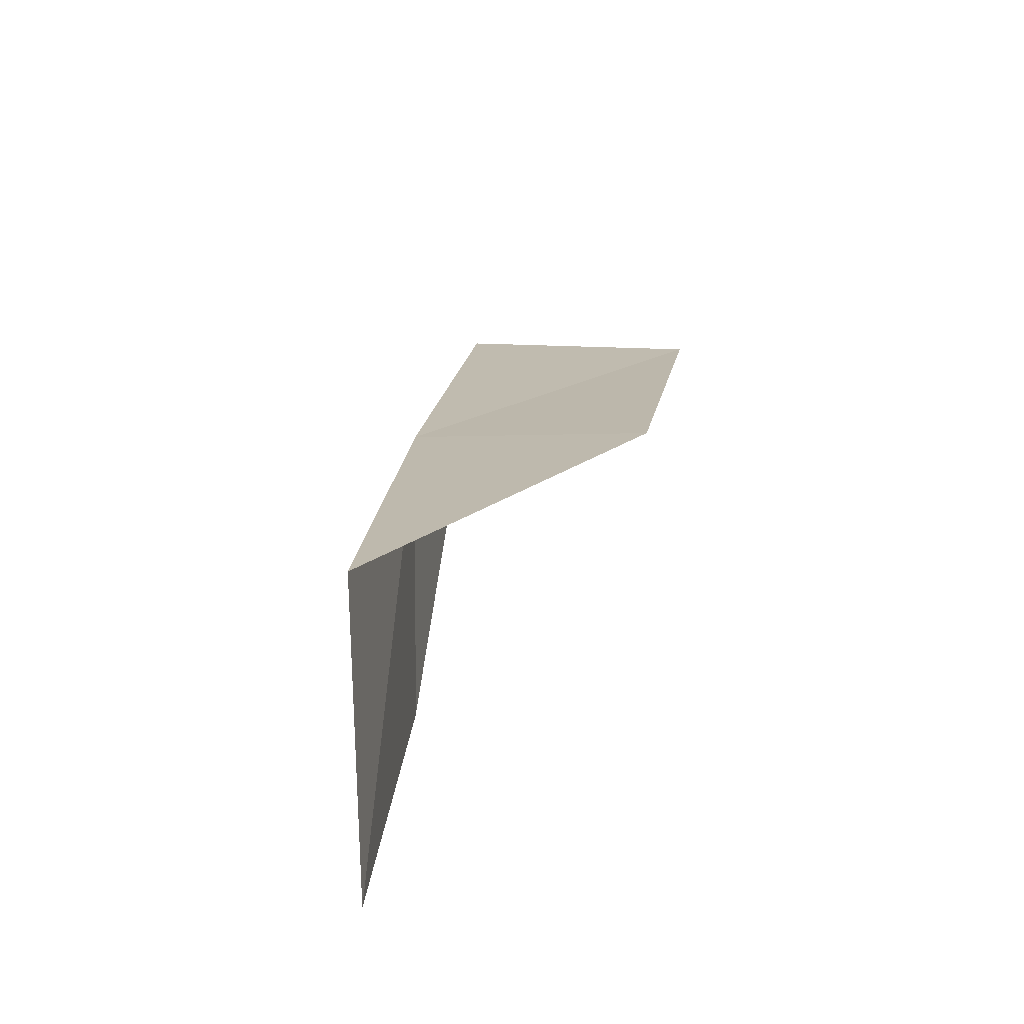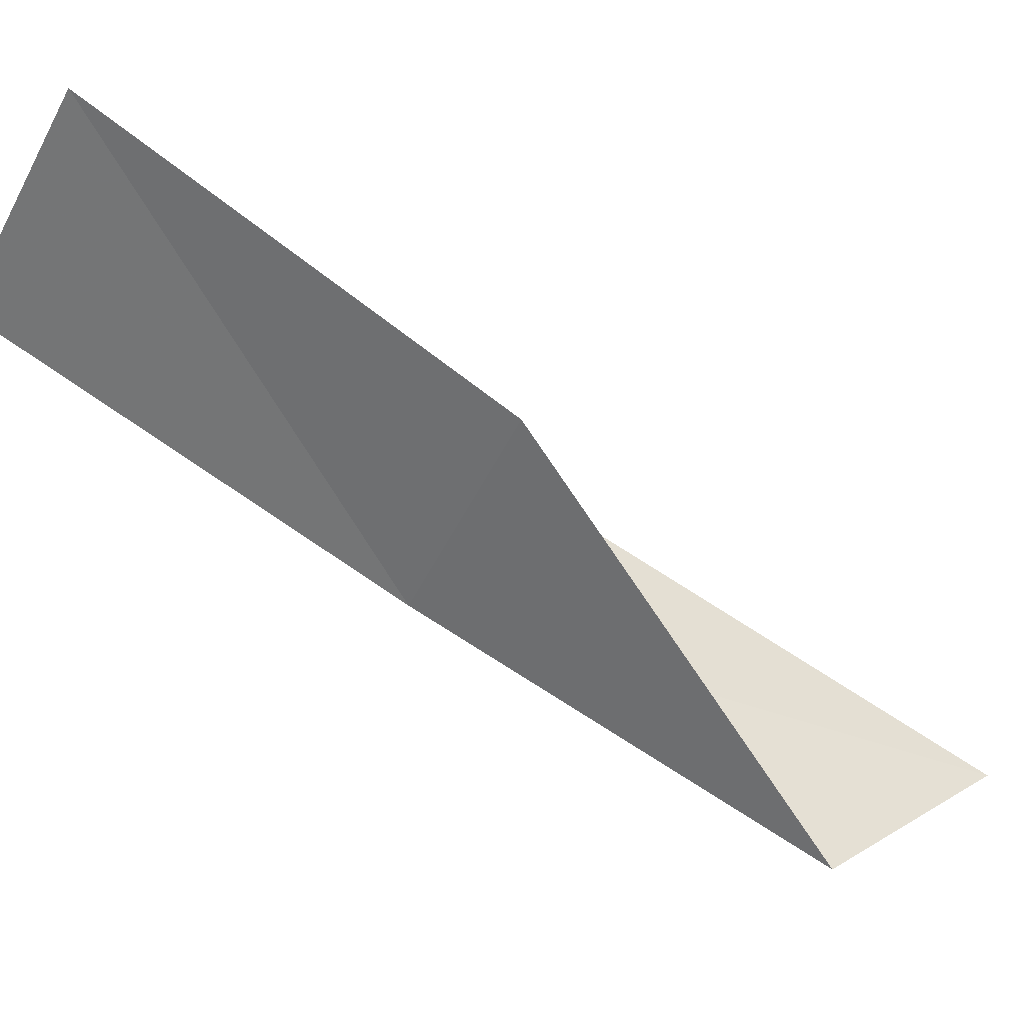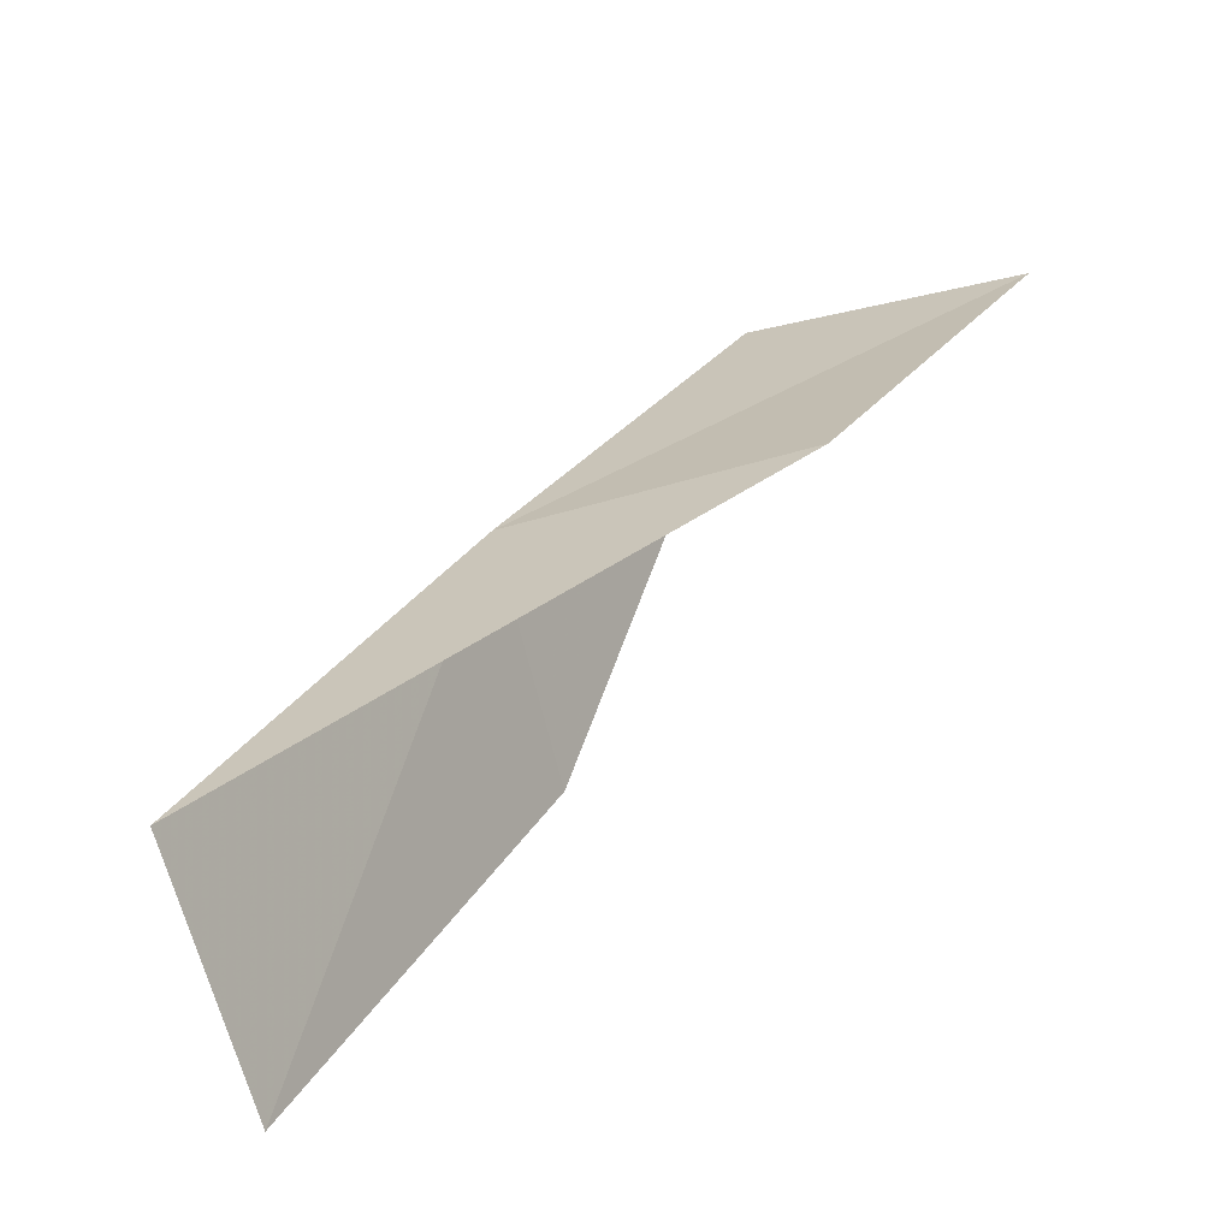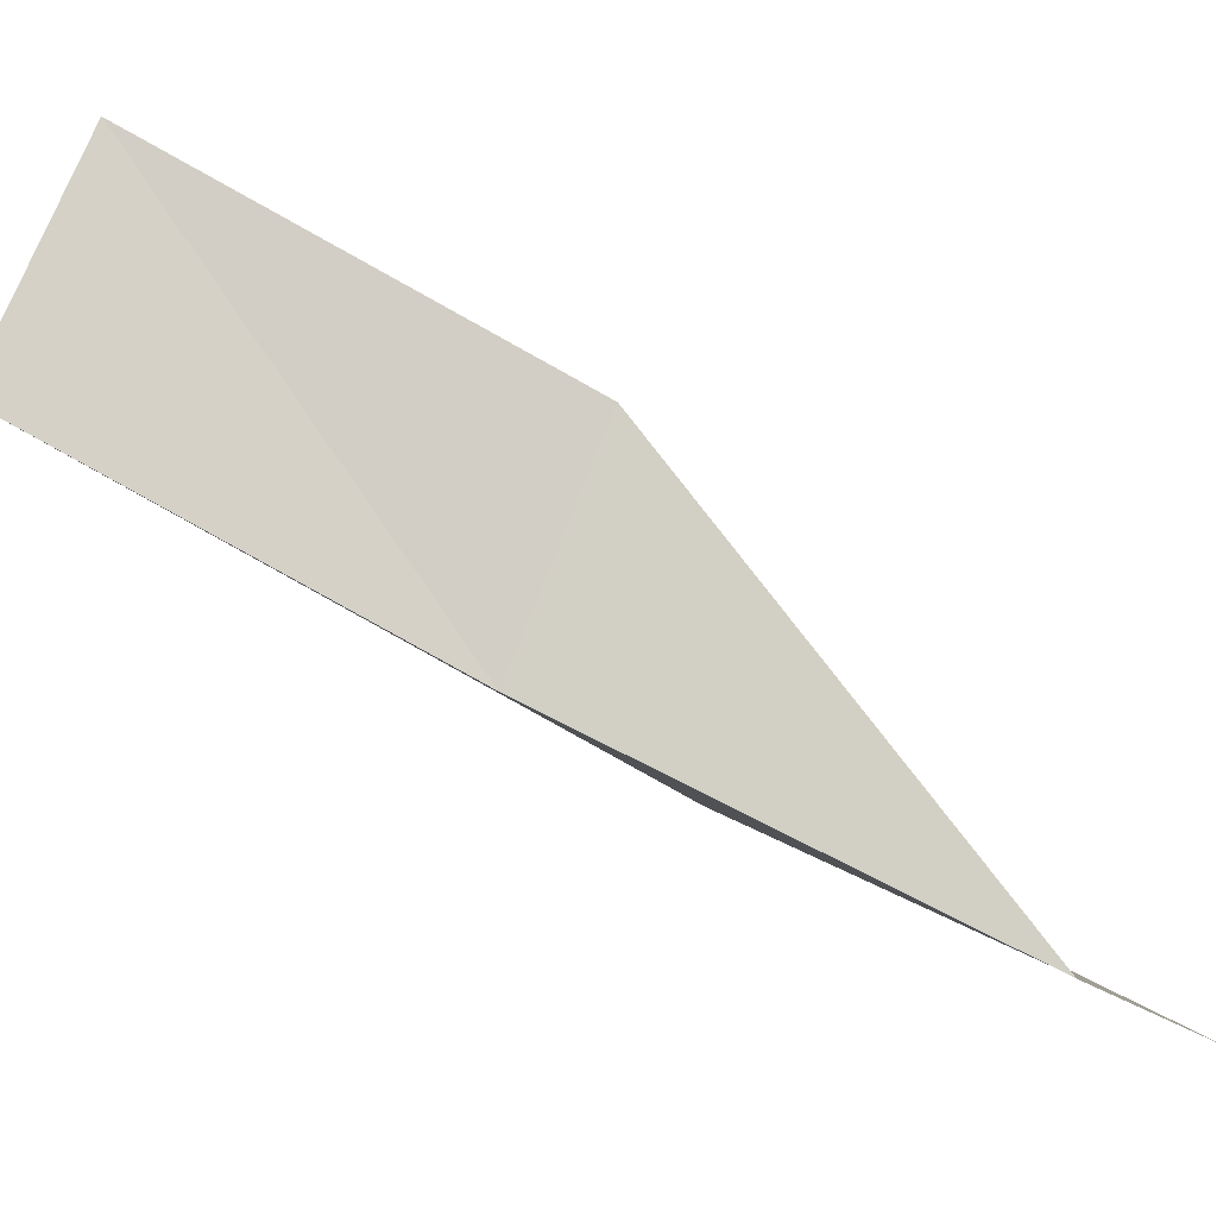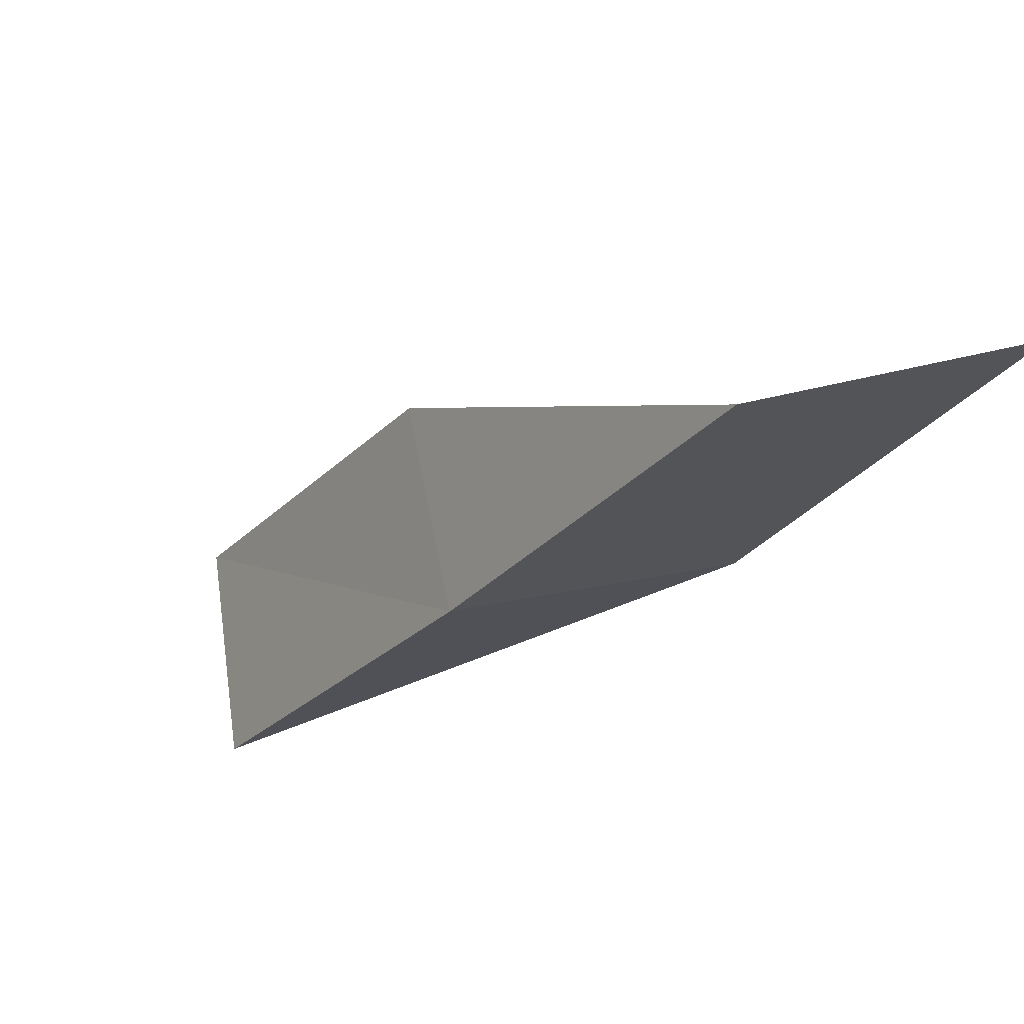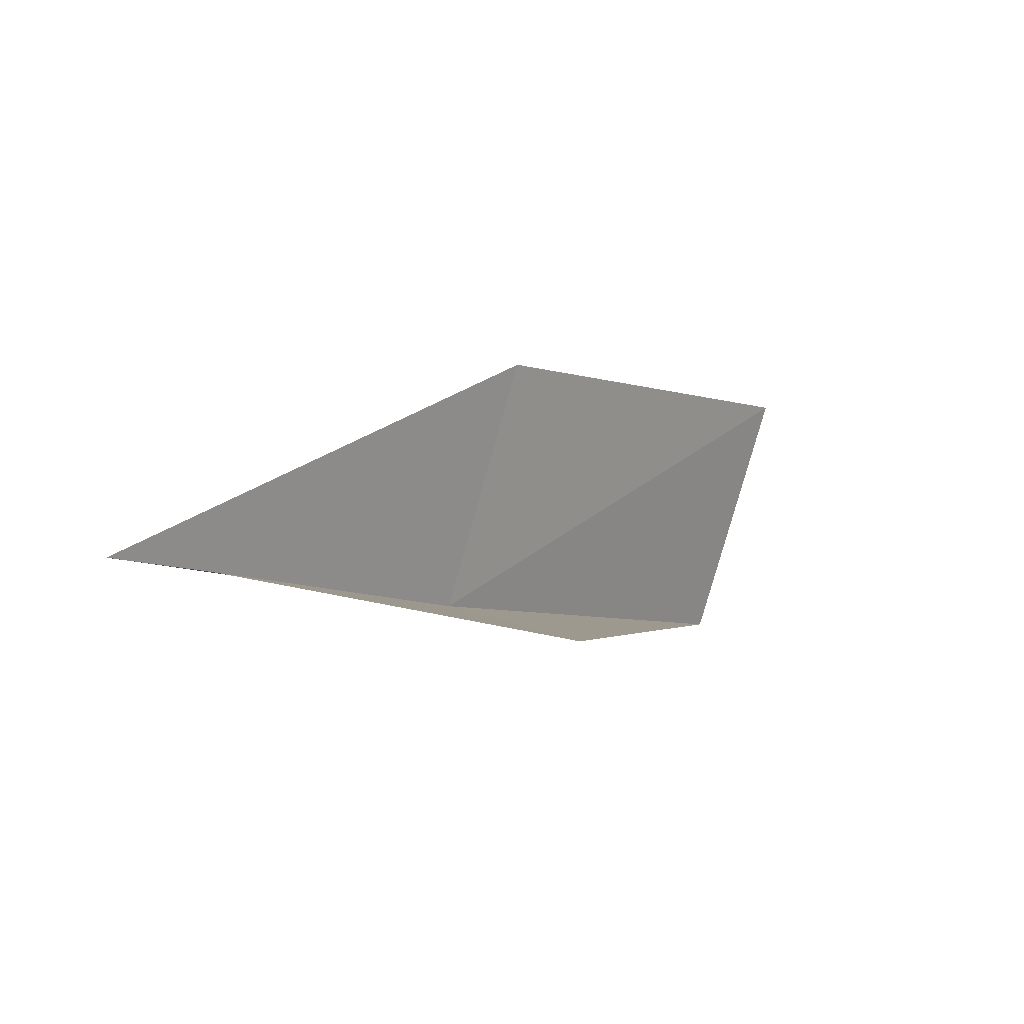
<metadata>
{"format":"obj","ext":"obj","renderer":"f3d","projection":"perspective","resolution":1024,"background":"white","views":[{"elev":73.7,"azim":54.9,"up":"+Z"},{"elev":62.9,"azim":-39.6,"up":"+Y"},{"elev":-75.1,"azim":-19.5,"up":"+Z"},{"elev":18.3,"azim":-48.3,"up":"+Y"},{"elev":62.6,"azim":-45.0,"up":"+Z"},{"elev":-33.8,"azim":60.9,"up":"+Y"}]}
</metadata>
<code>
v -43.32 -1.886 70.03
v -41.82 0.33 70.03
v -41.27 -3.839 74.54
v -38.6 -5.475 74.54
v -40.62 -3.733 70.03
v -43.6 2.494 65.53
v -45.27 0.2599 65.53
f 1 3 2
f 1 5 4
f 1 4 3
f 1 6 7
f 1 2 6
f 1 7 5

</code>
